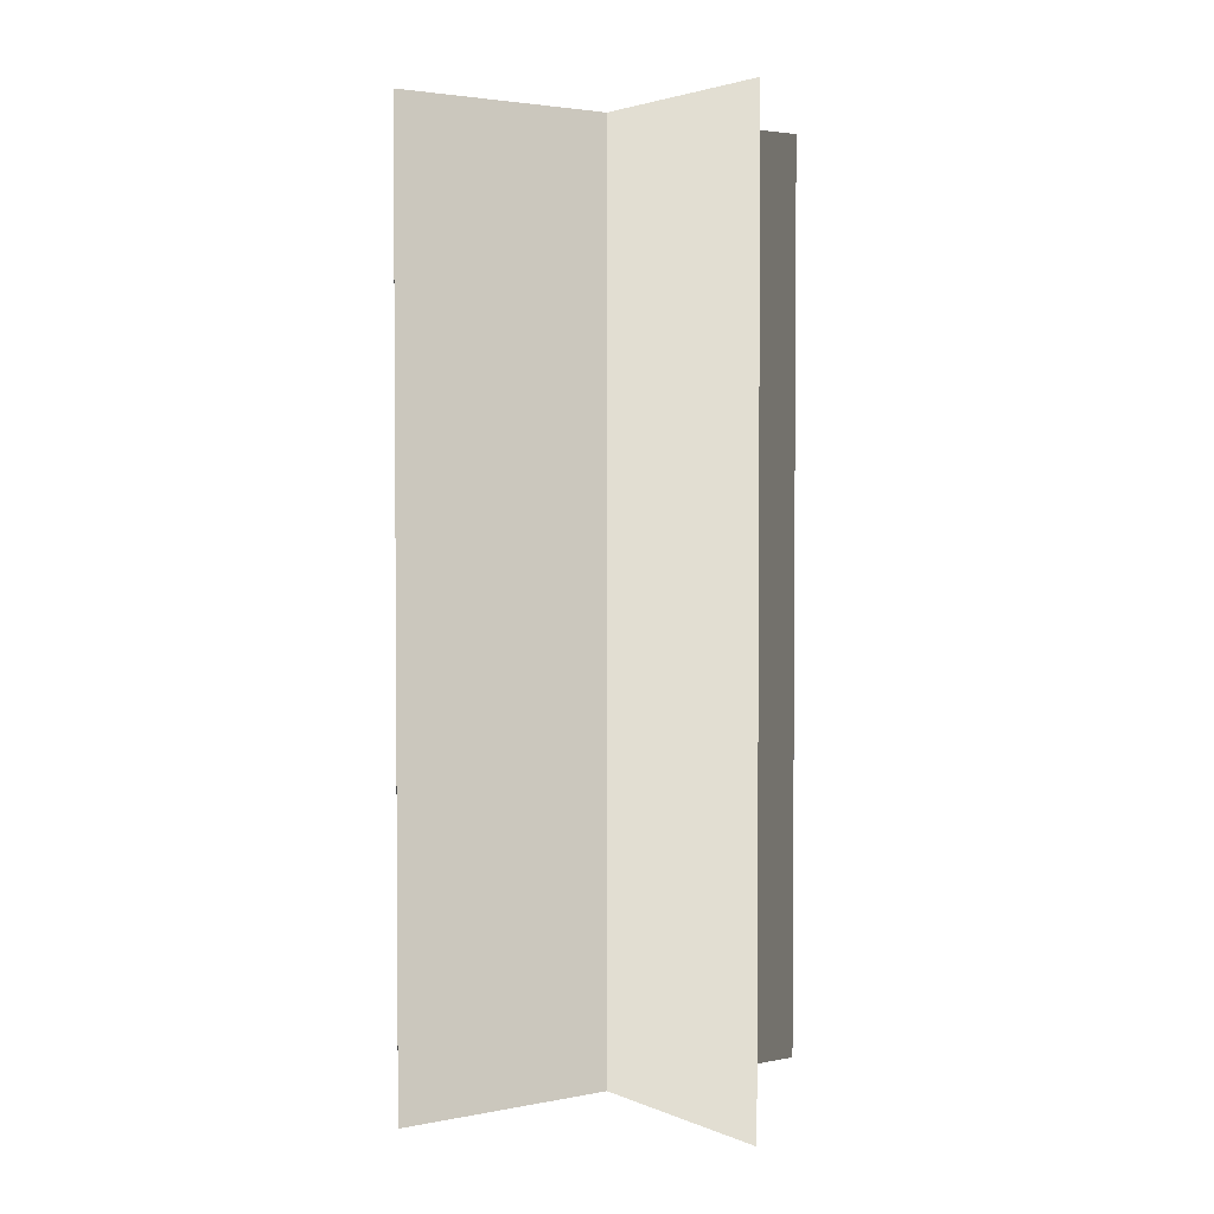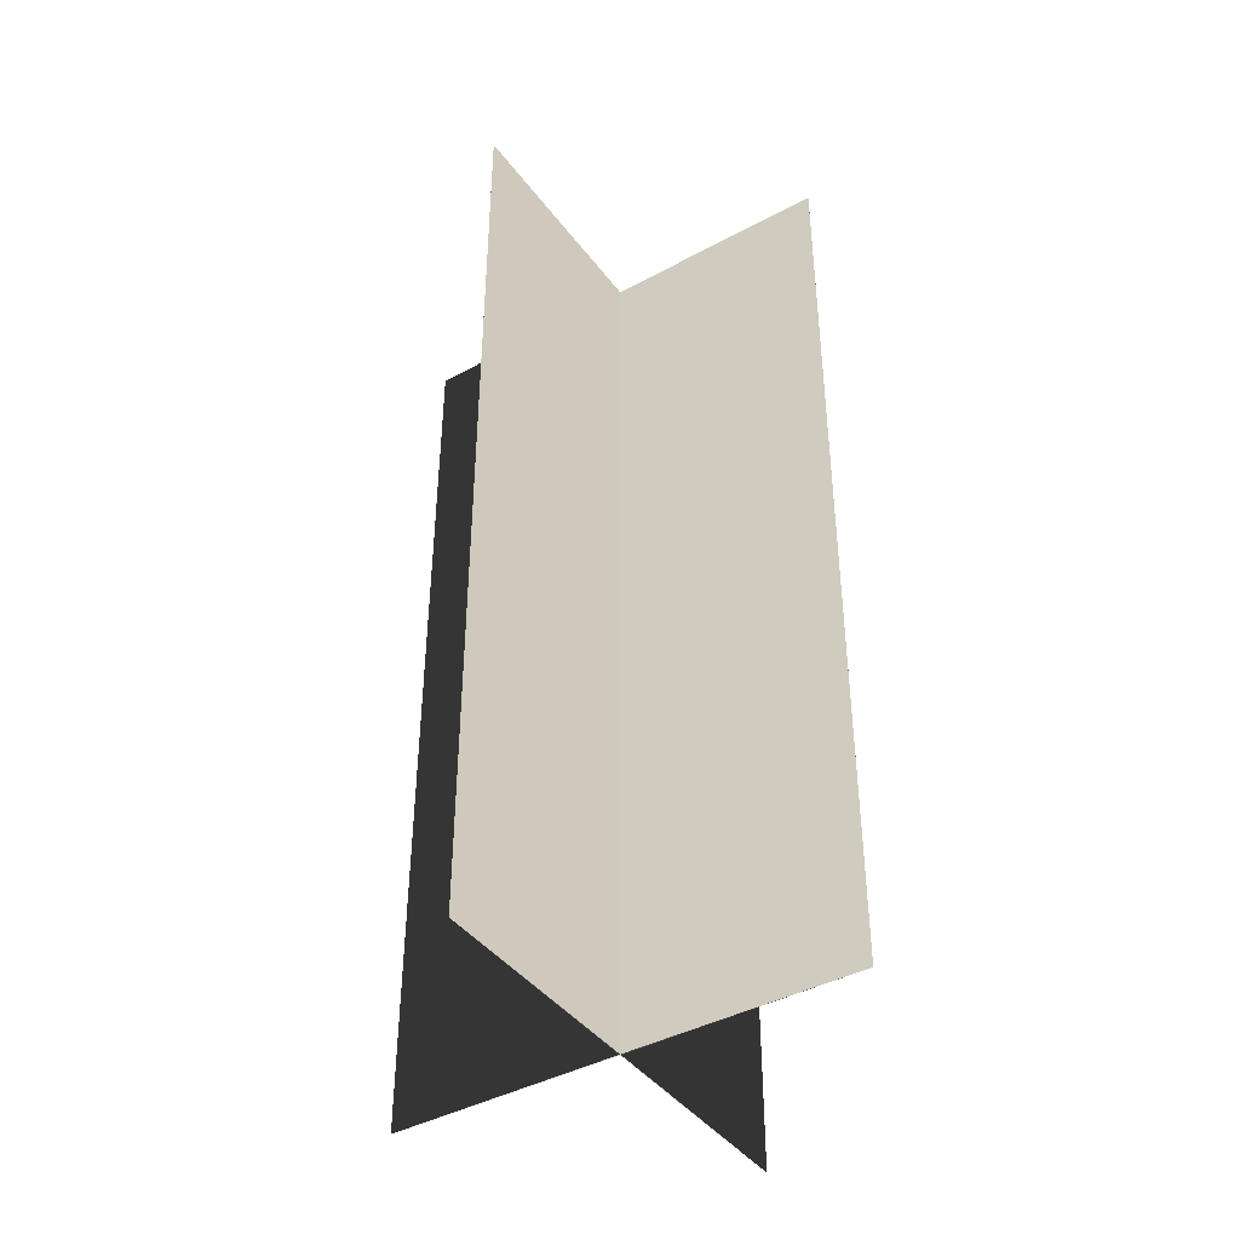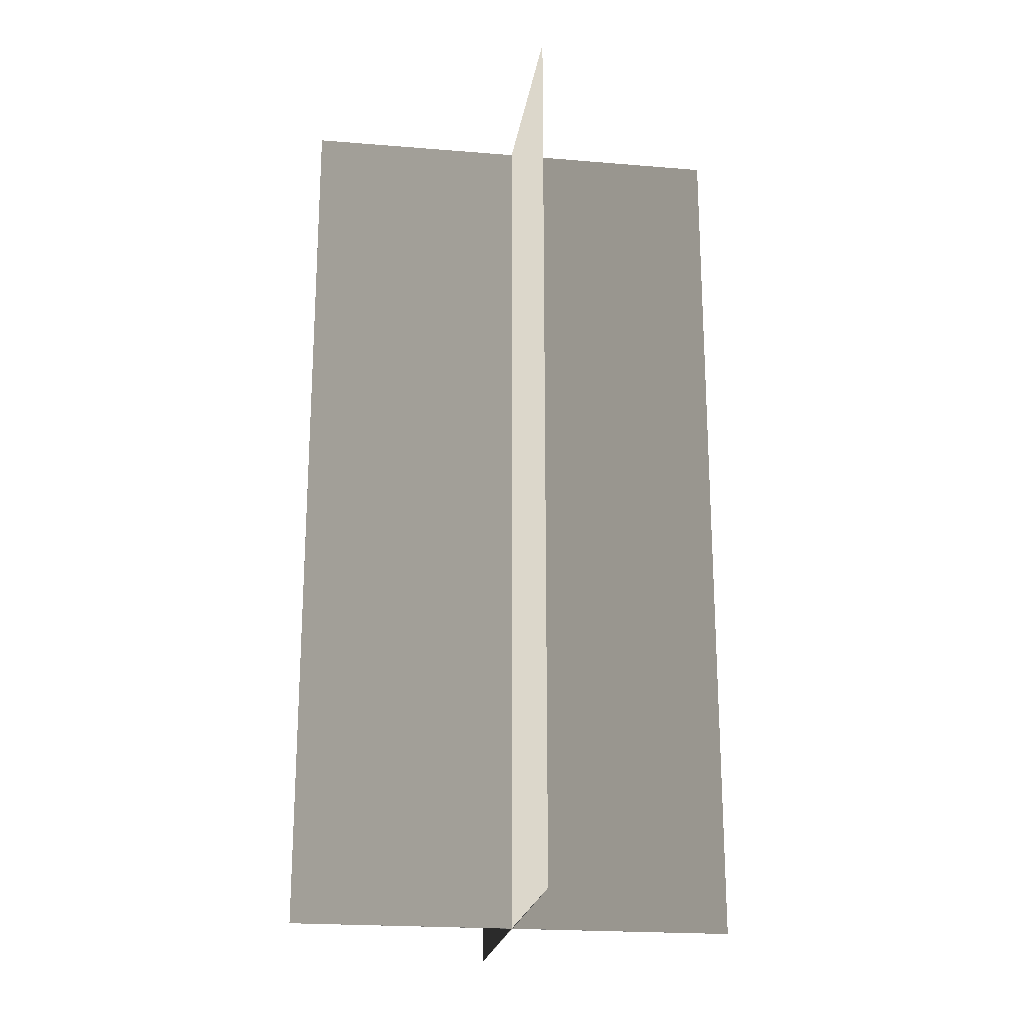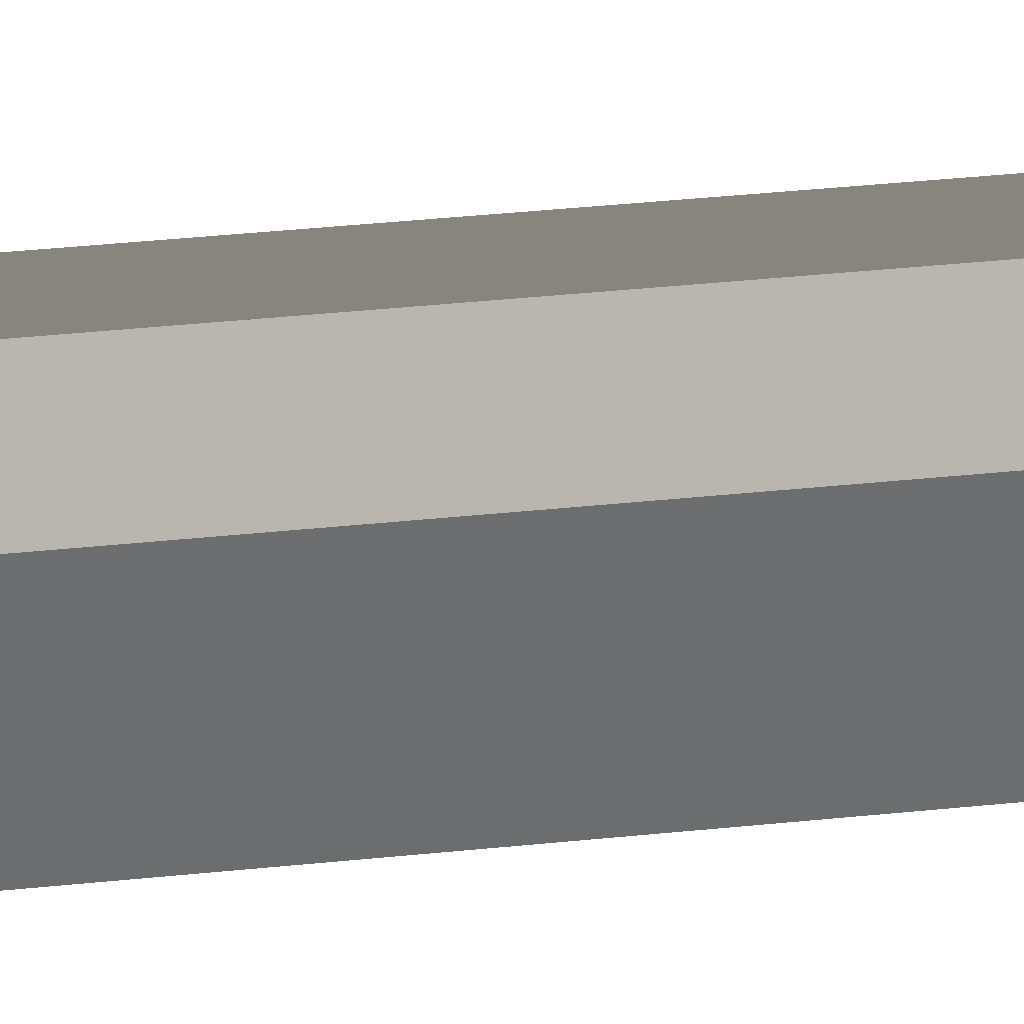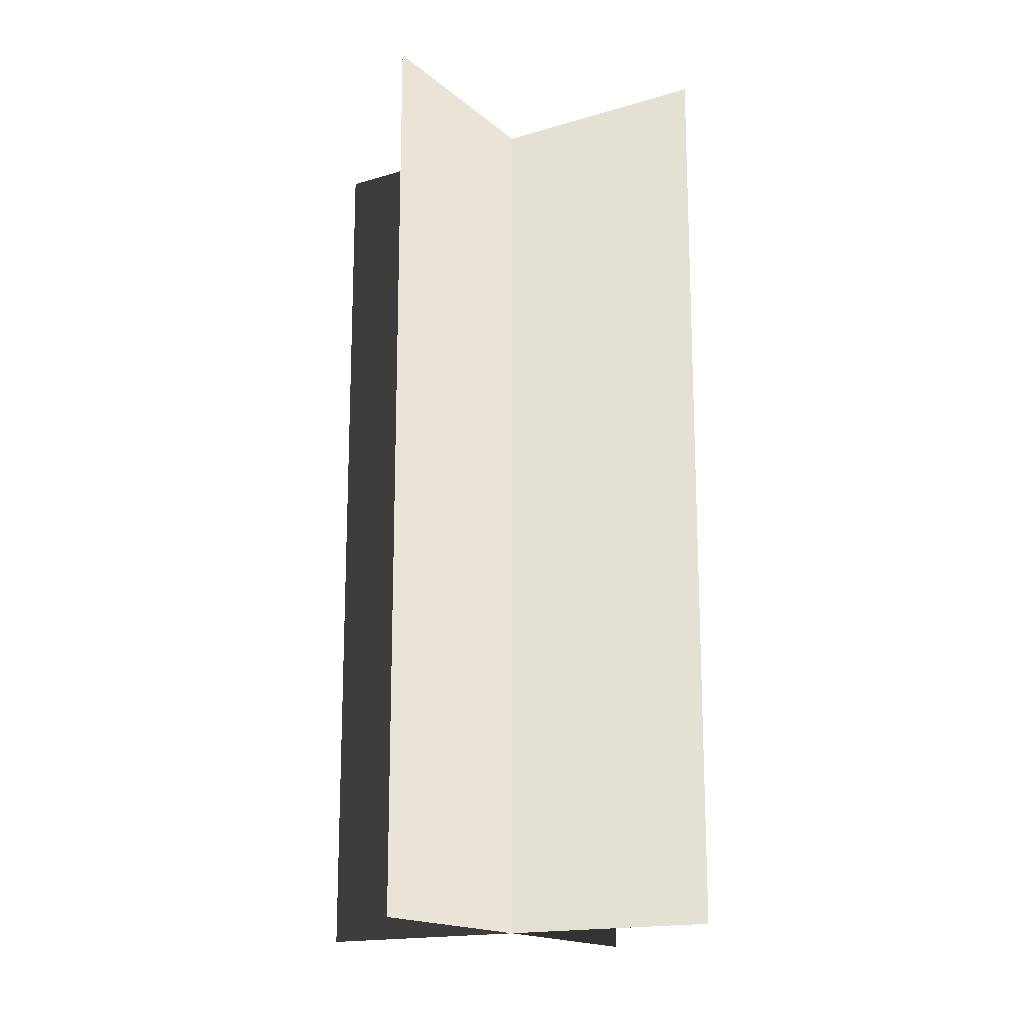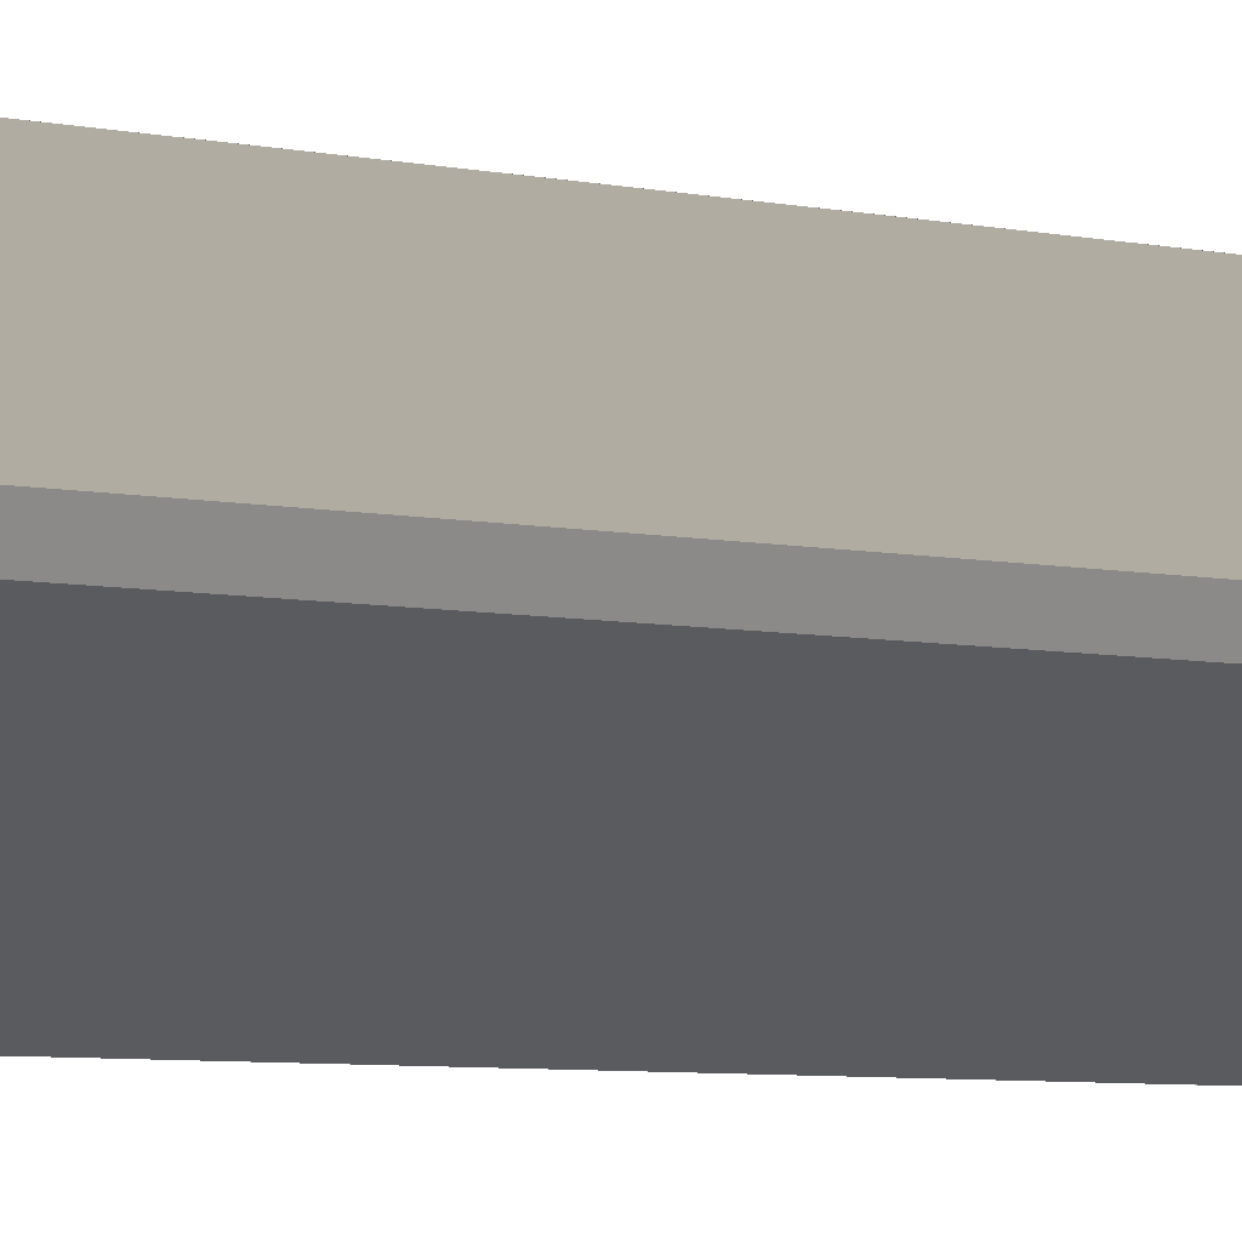
<metadata>
{"format":"obj","ext":"obj","renderer":"f3d","projection":"perspective","resolution":1024,"background":"white","views":[{"elev":2.9,"azim":-124.9,"up":"+Y"},{"elev":-41.7,"azim":33.3,"up":"+Y"},{"elev":-21.5,"azim":-8.4,"up":"+Y"},{"elev":58.3,"azim":-95.5,"up":"+Z"},{"elev":-16.7,"azim":121.5,"up":"+Y"},{"elev":-9.3,"azim":67.1,"up":"+Z"}]}
</metadata>
<code>
v -0.989 0 0
v 0 0 0.002
v -0.989 4 0
v 0 4 0.002
v 0.989 0 0
v 0 0 -0.002
v 0.989 4 0
v 0 4 -0.002
v 0 0 0.989
v 0.002 0 0
v 0 4 0.989
v 0.002 4 0
v 0 0 -0.989
v -0.002 0 0
v 0 4 -0.989
v -0.002 4 0
g CreateFan
f 1 2 4 3
f 5 6 8 7
f 5 7 4 2
f 1 3 8 6
f 9 10 12 11
f 13 14 16 15
f 13 15 12 10
f 9 11 16 14

</code>
